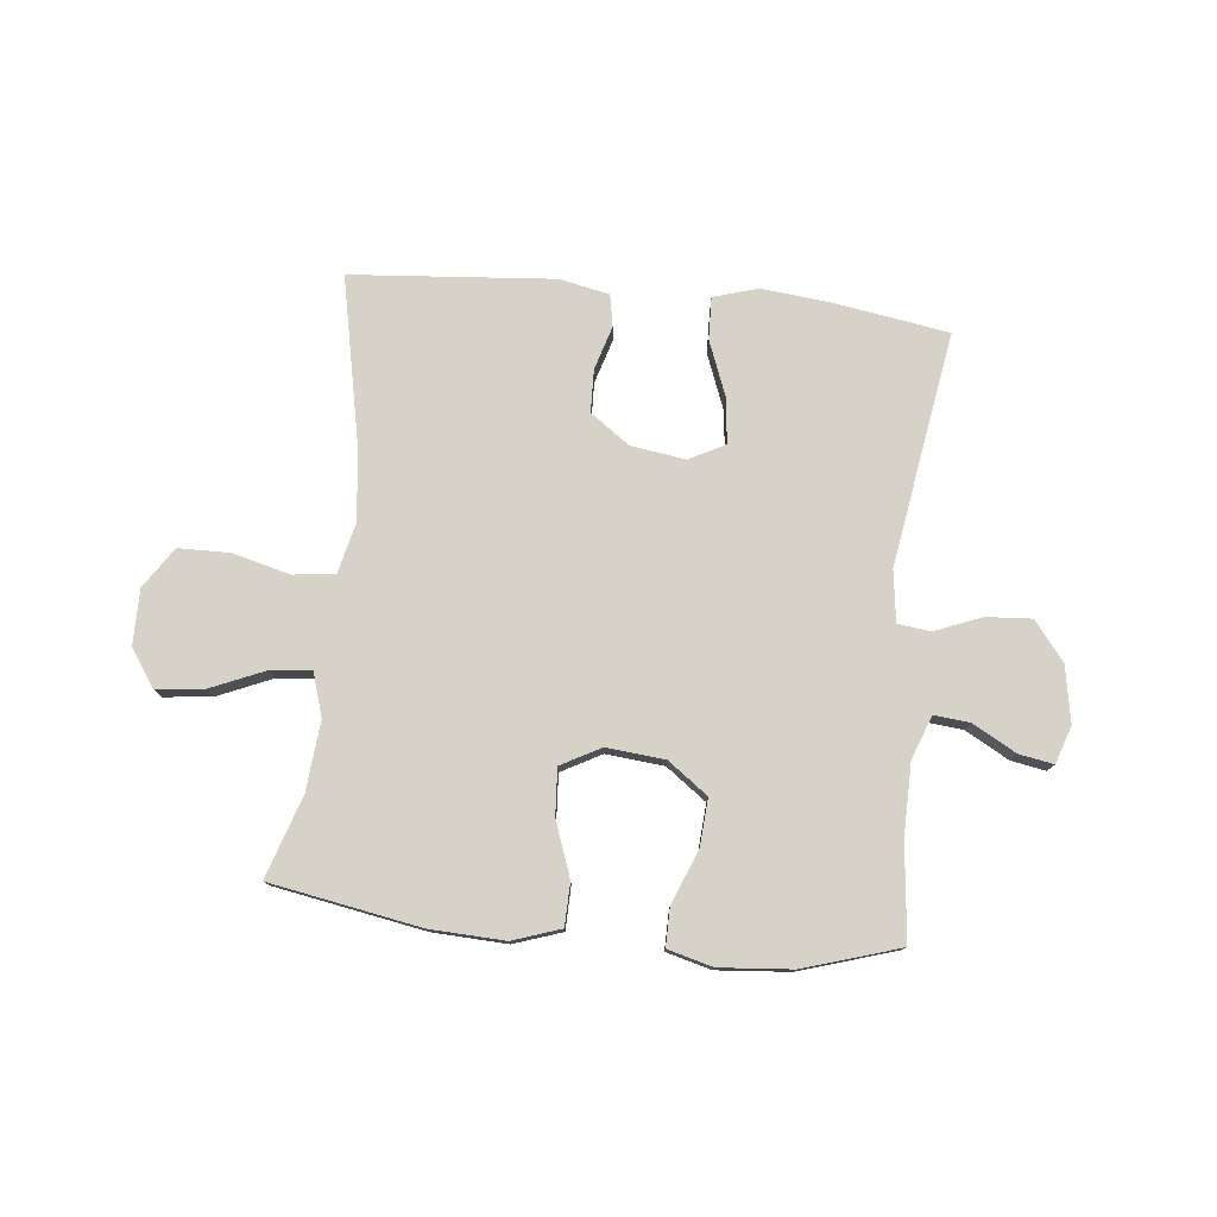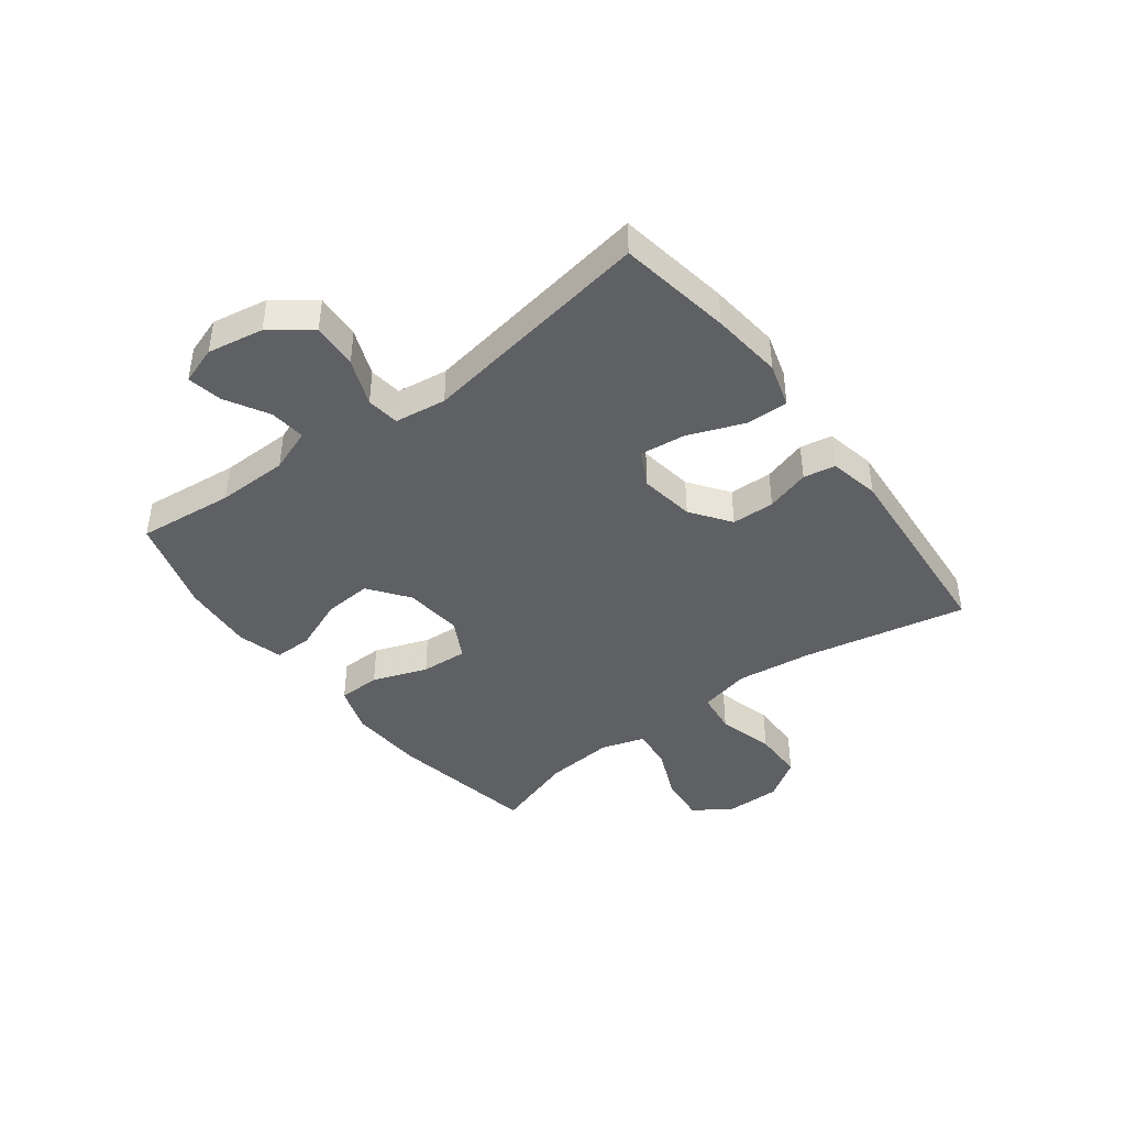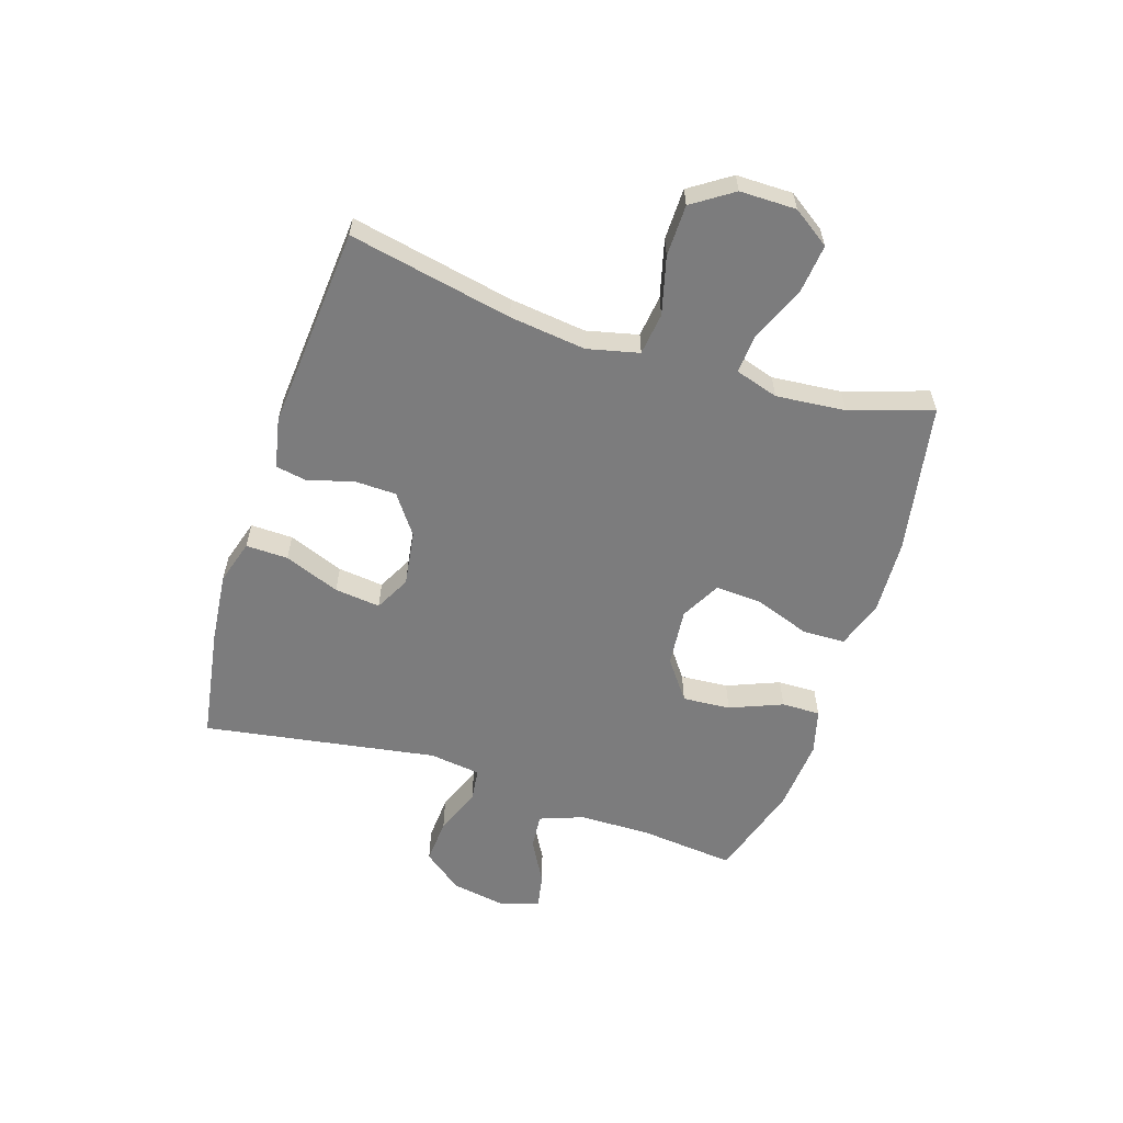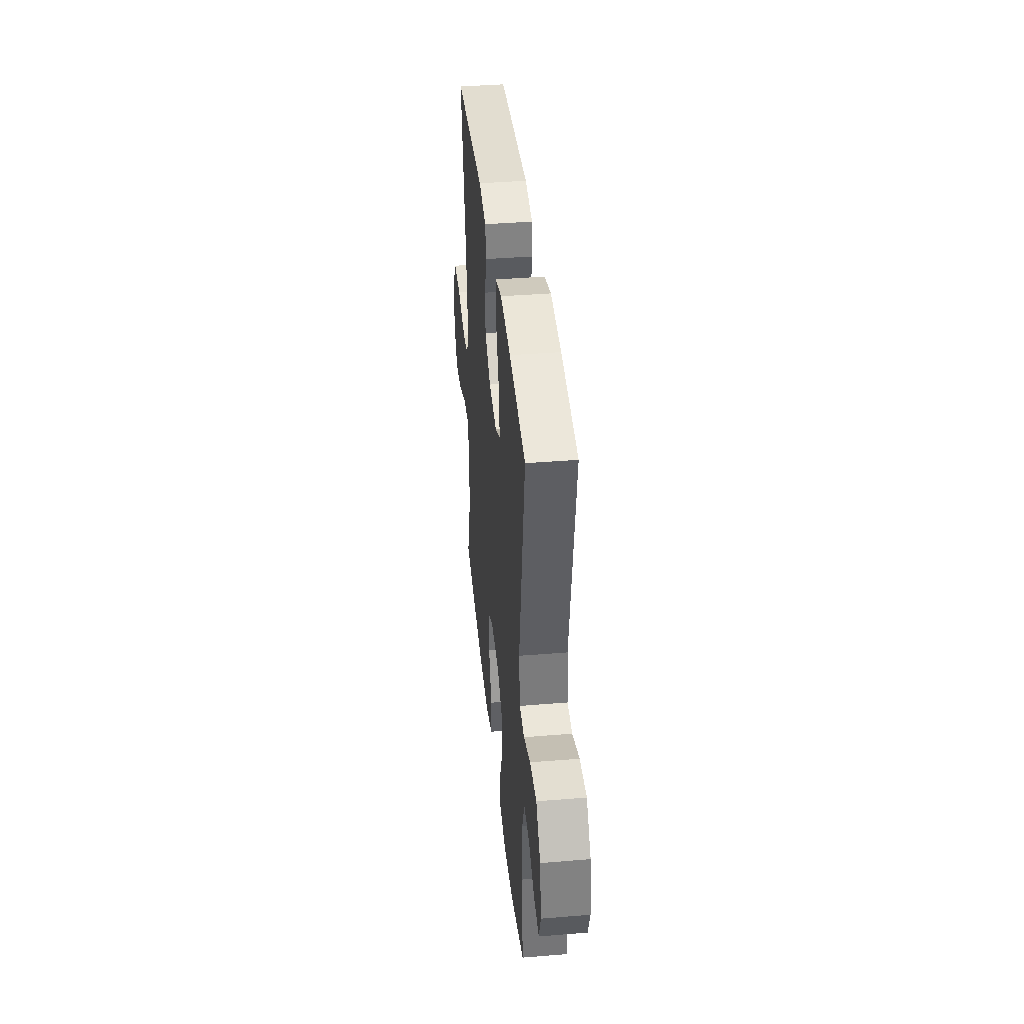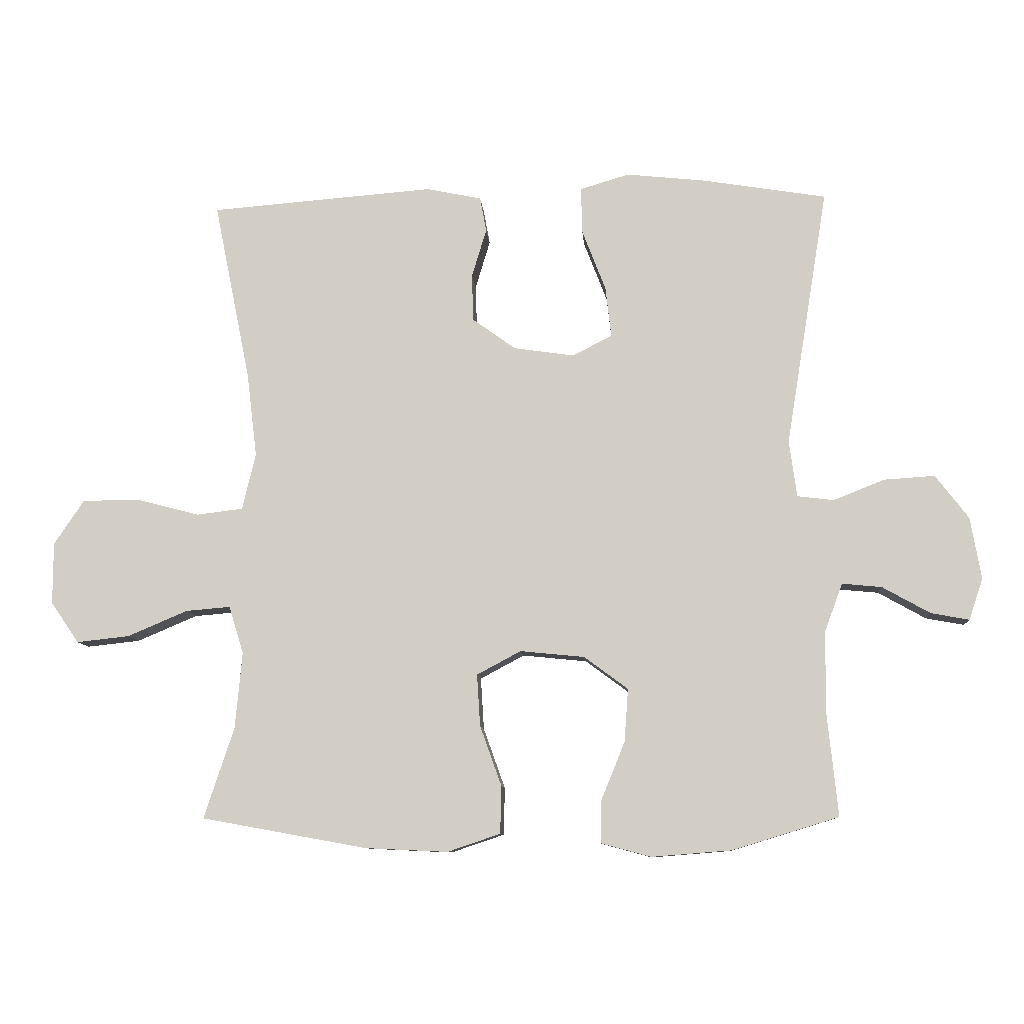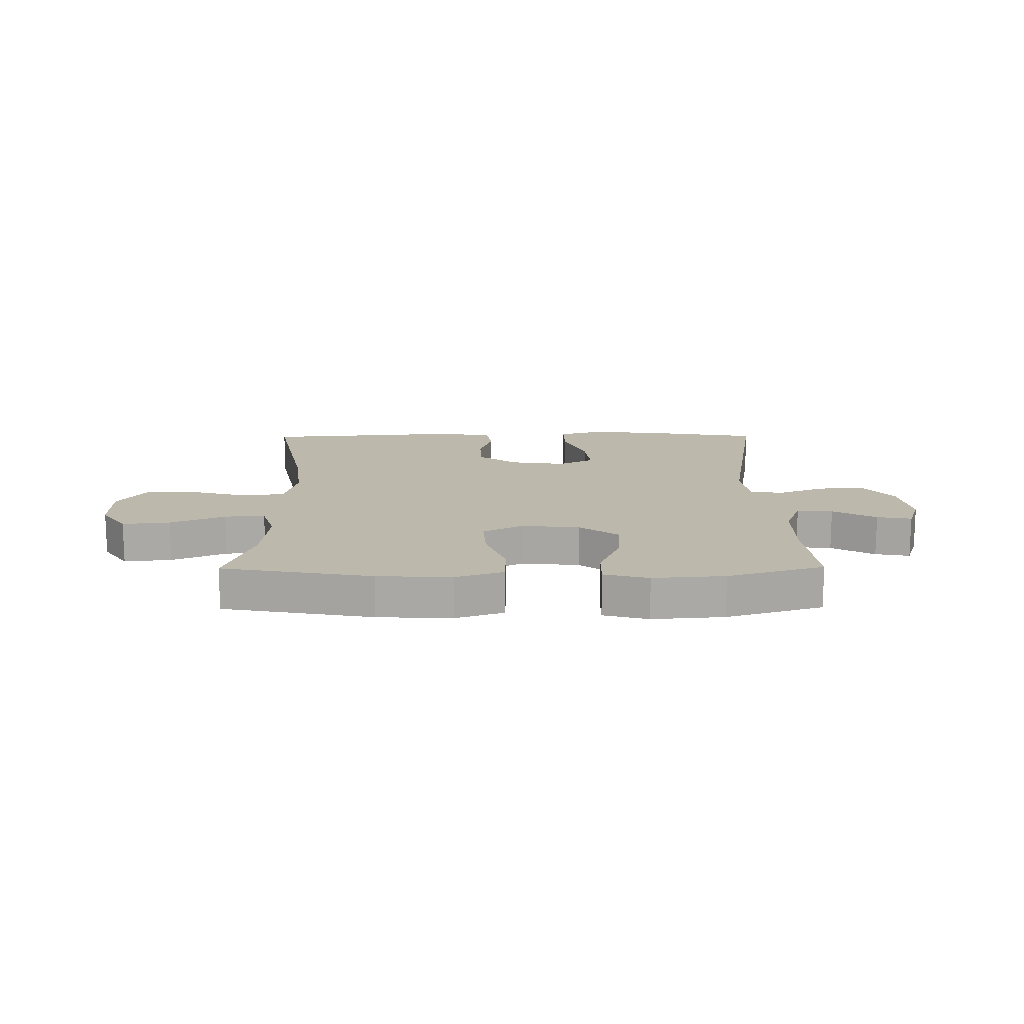
<metadata>
{"format":"obj","ext":"obj","renderer":"f3d","projection":"perspective","resolution":1024,"background":"white","views":[{"elev":77.5,"azim":-174.2,"up":"+Y"},{"elev":-42.3,"azim":-52.9,"up":"+Y"},{"elev":-58.8,"azim":72.1,"up":"+Y"},{"elev":39.7,"azim":-95.8,"up":"+Z"},{"elev":-9.5,"azim":-175.8,"up":"+Z"},{"elev":14.8,"azim":179.5,"up":"+Y"}]}
</metadata>
<code>
v -0.5 0.07 0.5
v -0.304 0.07 0.532
v -0.181 0.07 0.545
v -0.104 0.07 0.522
v -0.106 0.07 0.449
v -0.143 0.07 0.353
v -0.152 0.07 0.274
v -0.09 0.07 0.242
v 0.005 0.07 0.256
v 0.073 0.07 0.305
v 0.075 0.07 0.379
v 0.052 0.07 0.455
v 0.062 0.07 0.51
v 0.149 0.07 0.528
v 0.5 0.07 0.5
v 0.443 0.07 0.218
v 0.427 0.07 0.086
v 0.448 0.07 -0.003
v 0.521 0.07 -0.012
v 0.62 0.07 0.014
v 0.709 0.07 0.013
v 0.756 0.07 -0.057
v 0.756 0.07 -0.154
v 0.712 0.07 -0.218
v 0.629 0.07 -0.209
v 0.535 0.07 -0.169
v 0.465 0.07 -0.163
v 0.442 0.07 -0.238
v 0.453 0.07 -0.358
v 0.5 0.07 -0.5
v 0.24 0.07 -0.547
v 0.111 0.07 -0.553
v 0.028 0.07 -0.525
v 0.026 0.07 -0.451
v 0.06 0.07 -0.356
v 0.065 0.07 -0.275
v -0.004 0.07 -0.238
v -0.105 0.07 -0.248
v -0.174 0.07 -0.299
v -0.168 0.07 -0.382
v -0.131 0.07 -0.473
v -0.13 0.07 -0.54
v -0.208 0.07 -0.561
v -0.333 0.07 -0.551
v -0.5 0.07 -0.5
v -0.483 0.07 -0.333
v -0.485 0.07 -0.21
v -0.513 0.07 -0.135
v -0.575 0.07 -0.141
v -0.65 0.07 -0.183
v -0.71 0.07 -0.194
v -0.732 0.07 -0.129
v -0.715 0.07 -0.032
v -0.663 0.07 0.036
v -0.584 0.07 0.031
v -0.503 0.07 -0.001
v -0.446 0.07 0.006
v -0.434 0.07 0.095
v -0.5 0 0.5
v -0.304 0 0.532
v -0.181 0 0.545
v -0.104 0 0.522
v -0.106 0 0.449
v -0.143 0 0.353
v -0.152 0 0.274
v -0.09 0 0.242
v 0.005 0 0.256
v 0.073 0 0.305
v 0.075 0 0.379
v 0.052 0 0.455
v 0.062 0 0.51
v 0.149 0 0.528
v 0.5 0 0.5
v 0.443 0 0.218
v 0.427 0 0.086
v 0.448 0 -0.003
v 0.521 0 -0.012
v 0.62 0 0.014
v 0.709 0 0.013
v 0.756 0 -0.057
v 0.756 0 -0.154
v 0.712 0 -0.218
v 0.629 0 -0.209
v 0.535 0 -0.169
v 0.465 0 -0.163
v 0.442 0 -0.238
v 0.453 0 -0.358
v 0.5 0 -0.5
v 0.24 0 -0.547
v 0.111 0 -0.553
v 0.028 0 -0.525
v 0.026 0 -0.451
v 0.06 0 -0.356
v 0.065 0 -0.275
v -0.004 0 -0.238
v -0.105 0 -0.248
v -0.174 0 -0.299
v -0.168 0 -0.382
v -0.131 0 -0.473
v -0.13 0 -0.54
v -0.208 0 -0.561
v -0.333 0 -0.551
v -0.5 0 -0.5
v -0.483 0 -0.333
v -0.485 0 -0.21
v -0.513 0 -0.135
v -0.575 0 -0.141
v -0.65 0 -0.183
v -0.71 0 -0.194
v -0.732 0 -0.129
v -0.715 0 -0.032
v -0.663 0 0.036
v -0.584 0 0.031
v -0.503 0 -0.001
v -0.446 0 0.006
v -0.434 0 0.095
f 54 55 56
f 53 54 56
f 52 53 56
f 51 52 56
f 50 51 56
f 49 50 56
f 48 49 56 57
f 47 48 57
f 46 47 57
f 46 57 58
f 45 46 58
f 44 45 58
f 43 44 58
f 42 43 58
f 41 42 58
f 40 41 58
f 33 34 35
f 32 33 35
f 31 32 35
f 30 31 35
f 29 30 35
f 28 29 35 36
f 27 28 36 37
f 24 25 26
f 23 24 26
f 22 23 26
f 21 22 26
f 20 21 26
f 19 20 26
f 18 19 26 27
f 27 37 38
f 18 27 38
f 17 18 38
f 14 15 16
f 13 14 16
f 12 13 16
f 11 12 16
f 10 11 16 17
f 4 5 6
f 3 4 6
f 2 3 6
f 1 2 6
f 58 1 6
f 58 6 7
f 39 40 58
f 58 7 8
f 39 58 8
f 38 39 8
f 9 10 17 38
f 8 9 38
f 114 113 112
f 114 112 111
f 114 111 110
f 114 110 109
f 114 109 108
f 114 108 107
f 115 114 107 106
f 115 106 105
f 115 105 104
f 116 115 104
f 116 104 103
f 116 103 102
f 116 102 101
f 116 101 100
f 116 100 99
f 116 99 98
f 93 92 91
f 93 91 90
f 93 90 89
f 93 89 88
f 93 88 87
f 94 93 87 86
f 95 94 86 85
f 84 83 82
f 84 82 81
f 84 81 80
f 84 80 79
f 84 79 78
f 84 78 77
f 85 84 77 76
f 96 95 85
f 96 85 76
f 96 76 75
f 74 73 72
f 74 72 71
f 74 71 70
f 74 70 69
f 75 74 69 68
f 64 63 62
f 64 62 61
f 64 61 60
f 64 60 59
f 64 59 116
f 65 64 116
f 116 98 97
f 66 65 116
f 66 116 97
f 66 97 96
f 96 75 68 67
f 96 67 66
f 1 59 60 2
f 2 60 61 3
f 3 61 62 4
f 4 62 63 5
f 5 63 64 6
f 6 64 65 7
f 7 65 66 8
f 8 66 67 9
f 9 67 68 10
f 10 68 69 11
f 11 69 70 12
f 12 70 71 13
f 13 71 72 14
f 14 72 73 15
f 15 73 74 16
f 16 74 75 17
f 17 75 76 18
f 18 76 77 19
f 19 77 78 20
f 20 78 79 21
f 21 79 80 22
f 22 80 81 23
f 23 81 82 24
f 24 82 83 25
f 25 83 84 26
f 26 84 85 27
f 27 85 86 28
f 28 86 87 29
f 29 87 88 30
f 30 88 89 31
f 31 89 90 32
f 32 90 91 33
f 33 91 92 34
f 34 92 93 35
f 35 93 94 36
f 36 94 95 37
f 37 95 96 38
f 38 96 97 39
f 39 97 98 40
f 40 98 99 41
f 41 99 100 42
f 42 100 101 43
f 43 101 102 44
f 44 102 103 45
f 45 103 104 46
f 46 104 105 47
f 47 105 106 48
f 48 106 107 49
f 49 107 108 50
f 50 108 109 51
f 51 109 110 52
f 52 110 111 53
f 53 111 112 54
f 54 112 113 55
f 55 113 114 56
f 56 114 115 57
f 57 115 116 58
f 58 116 59 1

</code>
